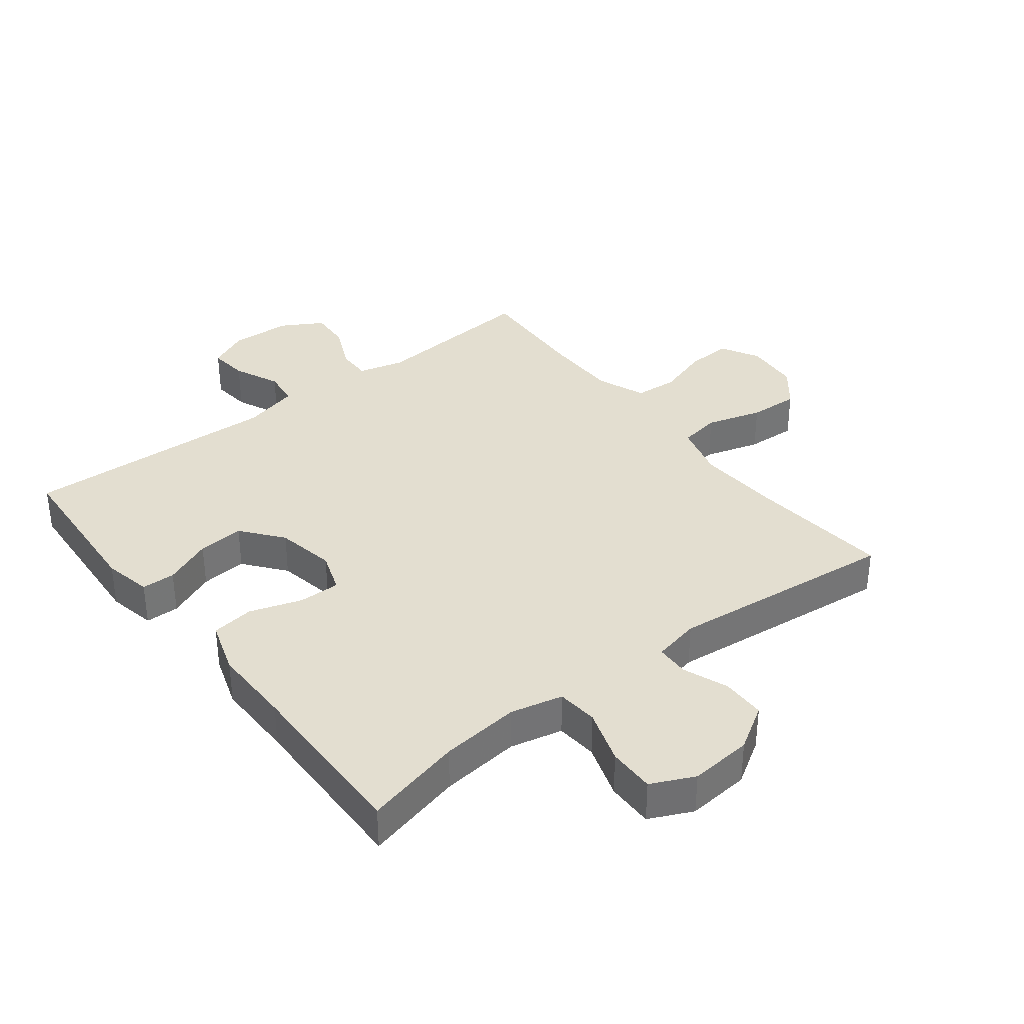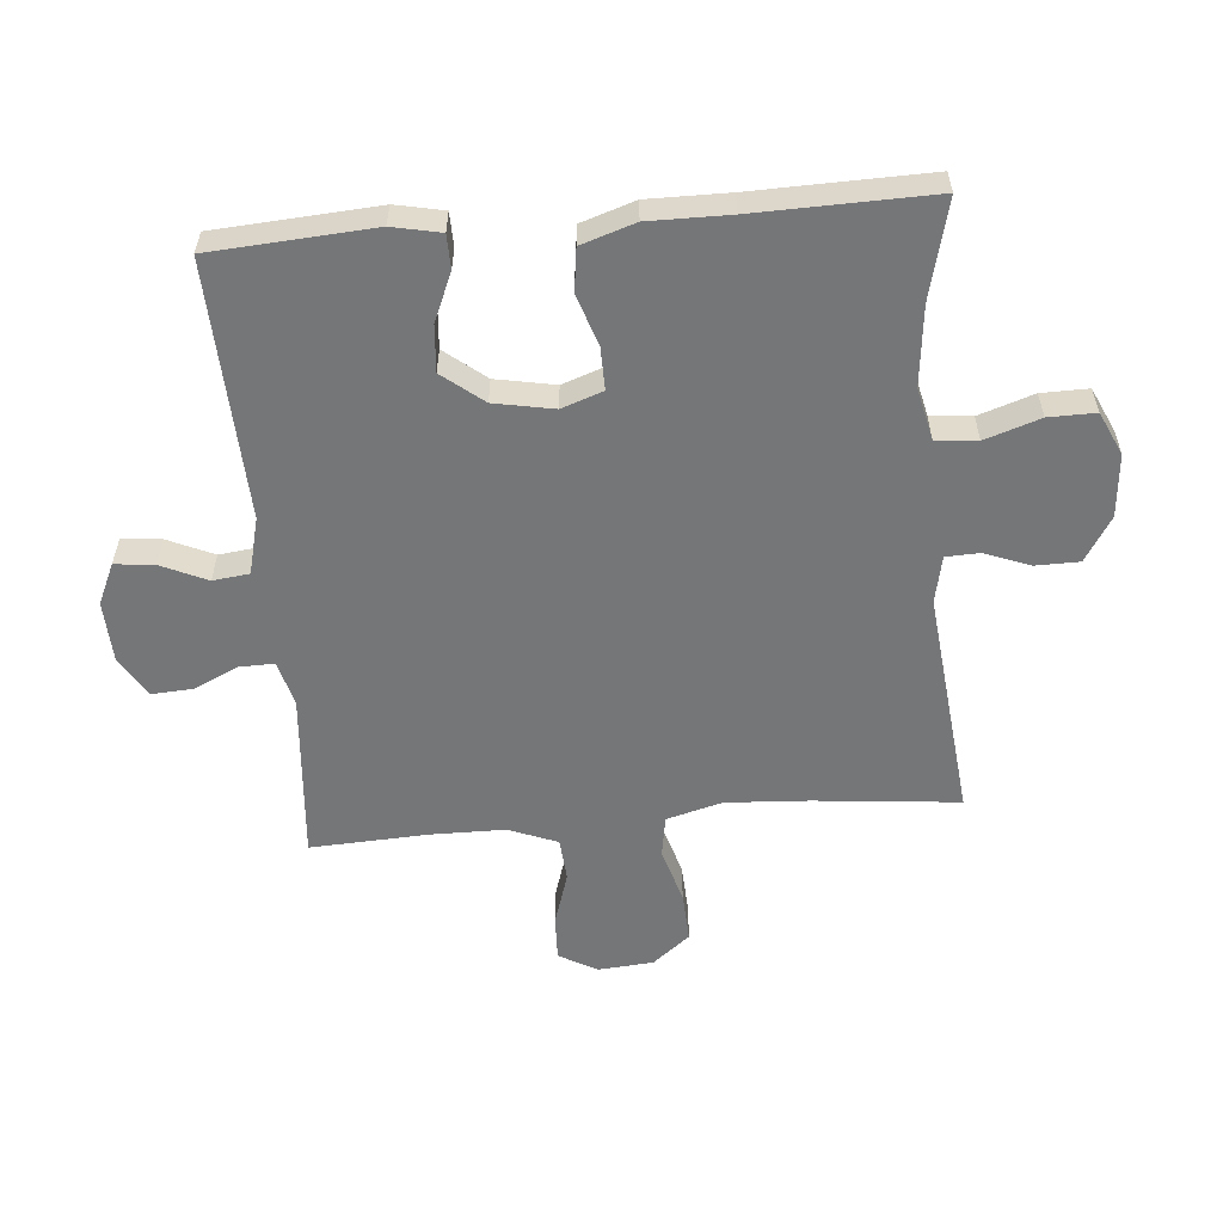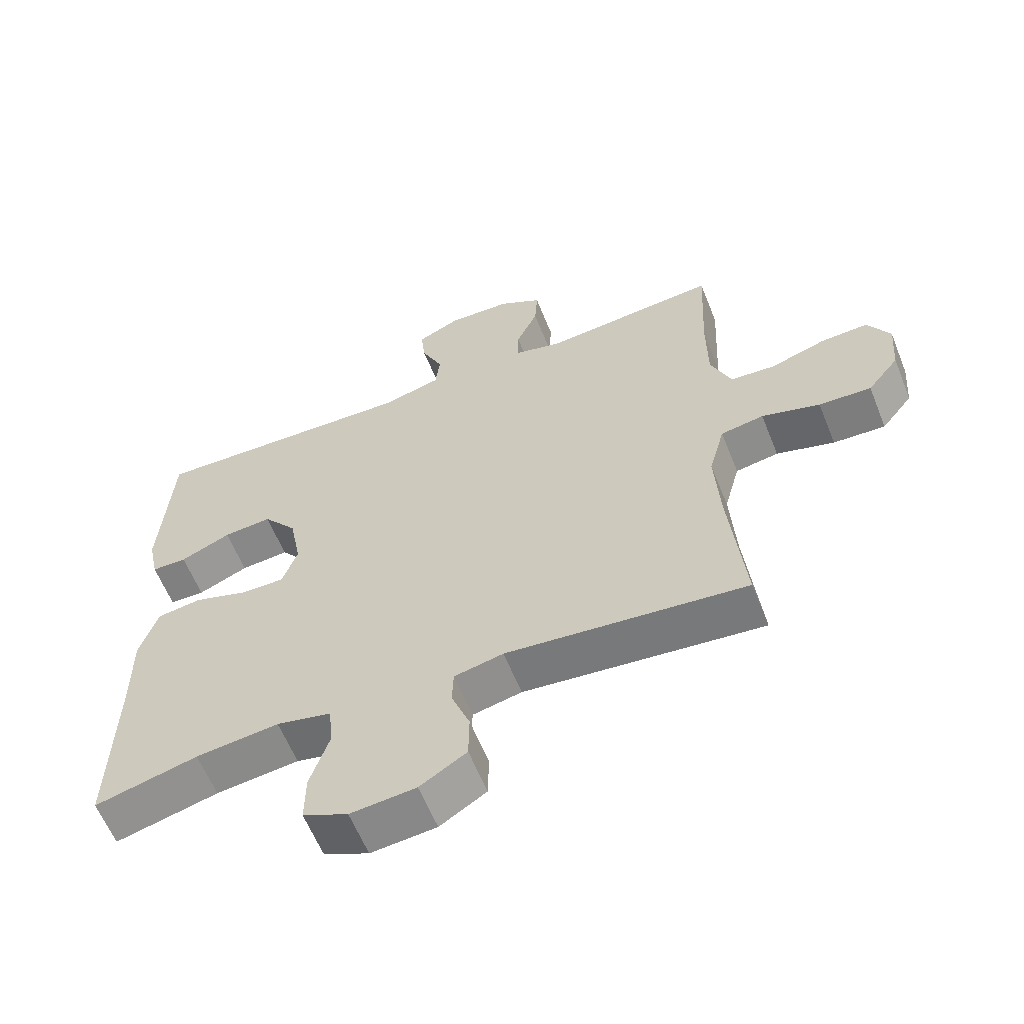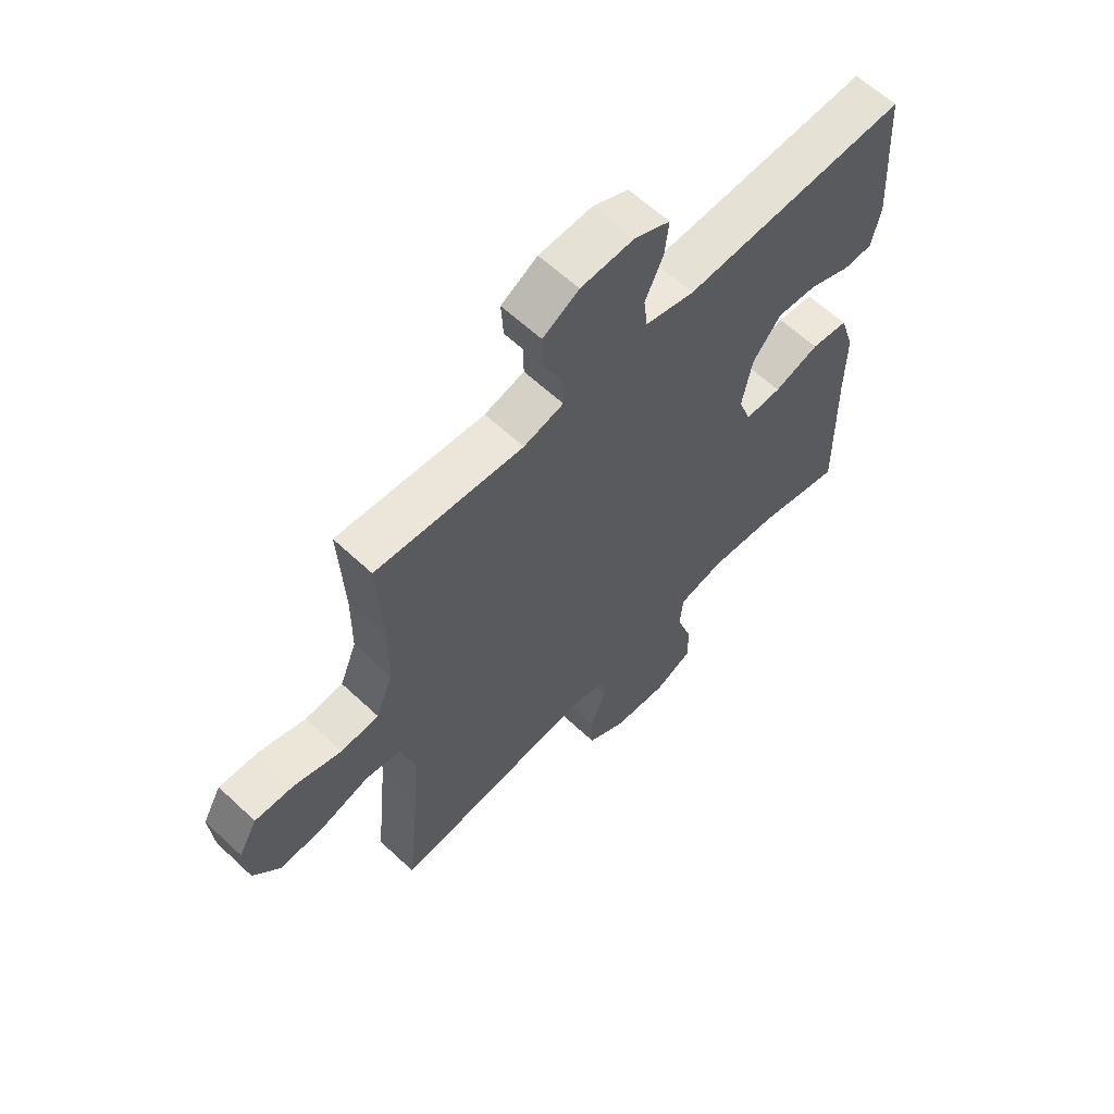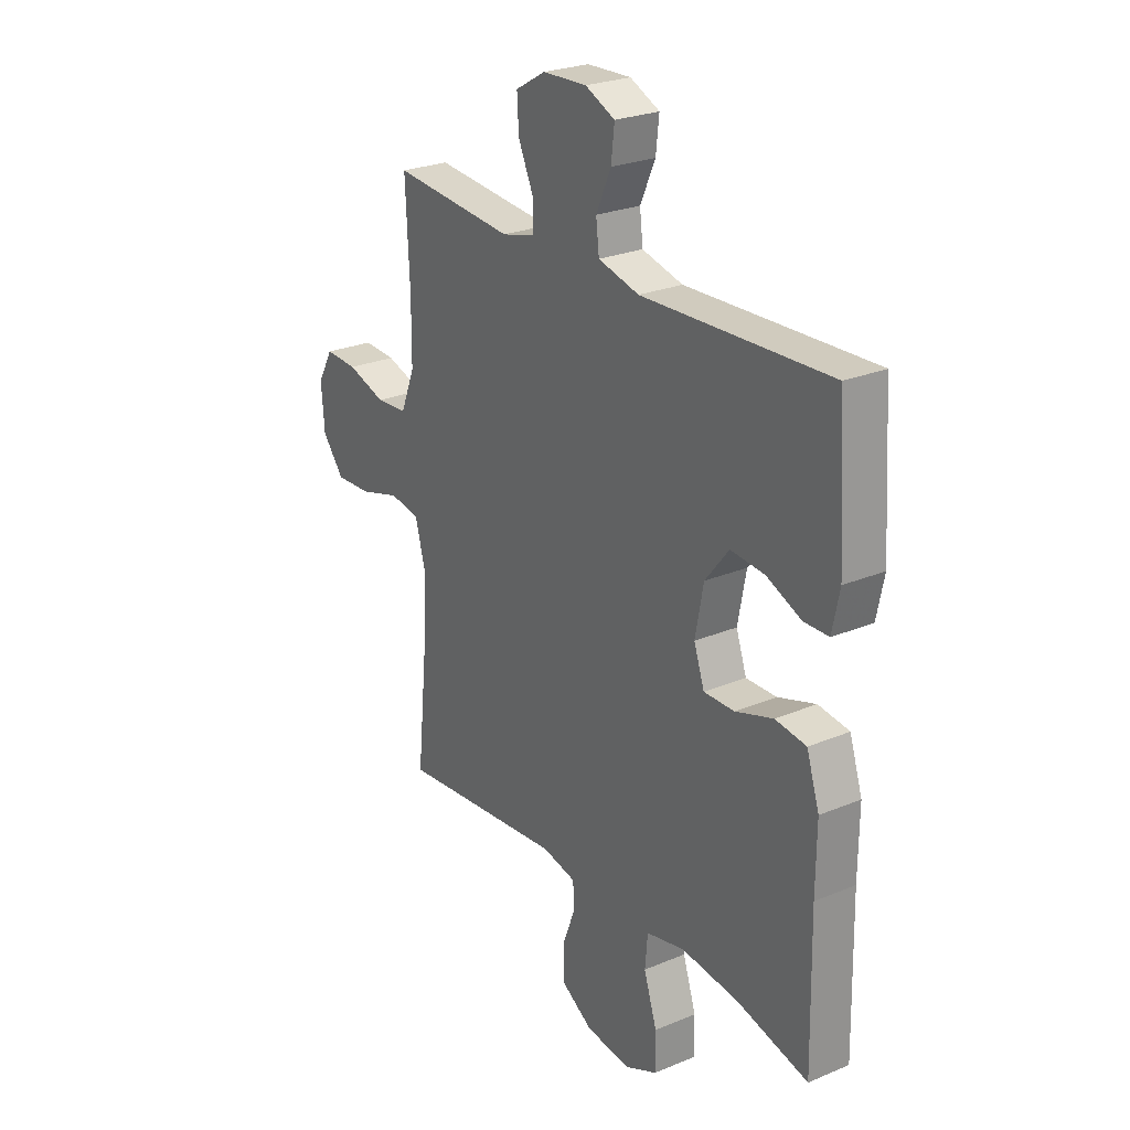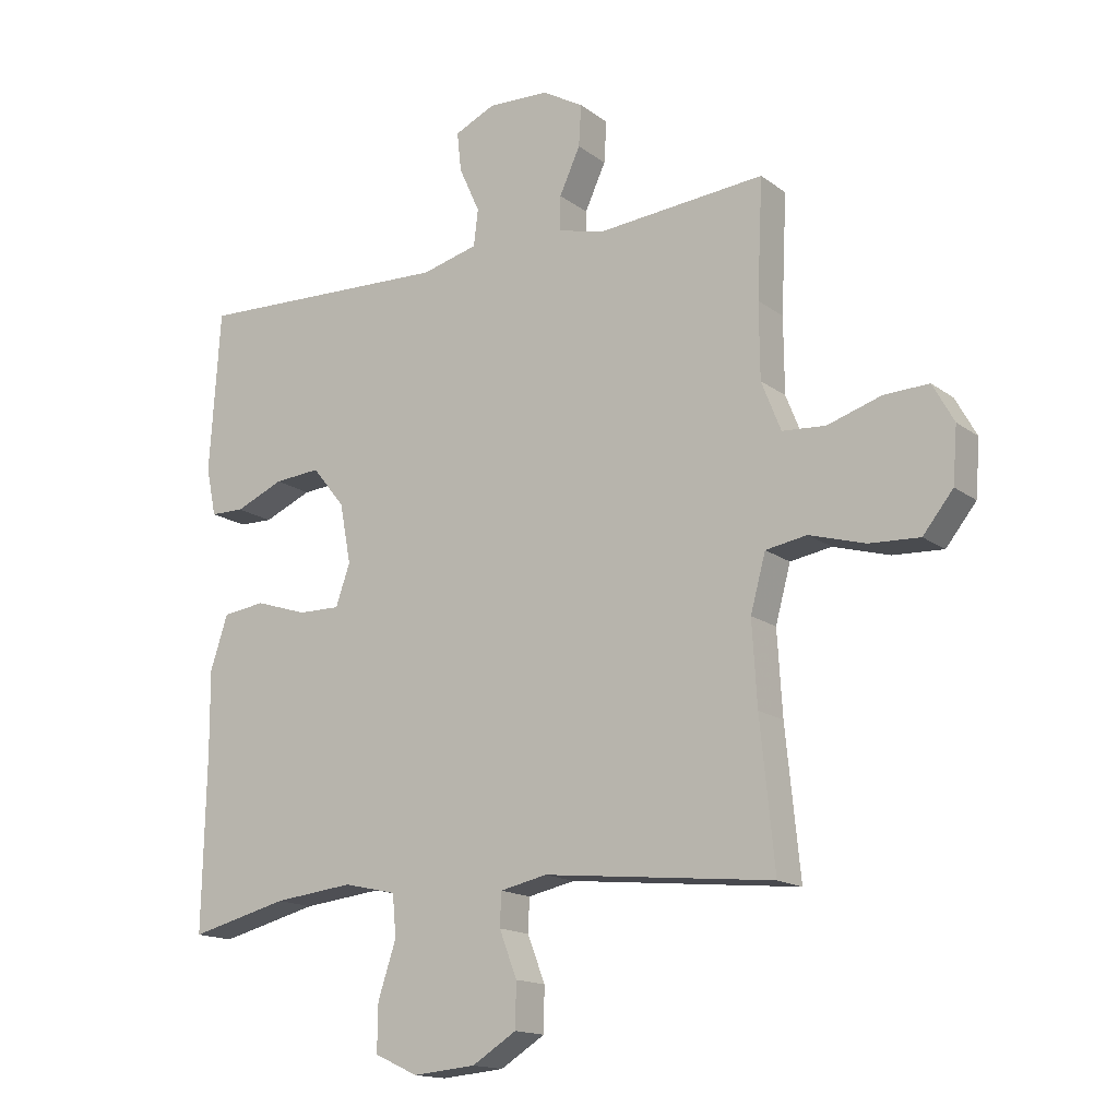
<metadata>
{"format":"obj","ext":"obj","renderer":"f3d","projection":"perspective","resolution":1024,"background":"white","views":[{"elev":35.7,"azim":142.3,"up":"+Y"},{"elev":-56.8,"azim":95.0,"up":"+Y"},{"elev":-60.6,"azim":-158.2,"up":"+Z"},{"elev":61.8,"azim":-46.4,"up":"+Z"},{"elev":25.5,"azim":56.2,"up":"+Z"},{"elev":-15.5,"azim":-146.3,"up":"+Z"}]}
</metadata>
<code>
v 0.5 0.07 0.5
v 0.517 0.07 0.242
v 0.501 0.07 0.165
v 0.447 0.07 0.164
v 0.37 0.07 0.197
v 0.296 0.07 0.203
v 0.244 0.07 0.138
v 0.226 0.07 0.043
v 0.249 0.07 -0.023
v 0.316 0.07 -0.022
v 0.399 0.07 0.005
v 0.467 0.07 -0.004
v 0.495 0.07 -0.09
v 0.494 0.07 -0.219
v 0.5 0.07 -0.5
v 0.343 0.07 -0.461
v 0.216 0.07 -0.447
v 0.132 0.07 -0.466
v 0.126 0.07 -0.532
v 0.155 0.07 -0.62
v 0.156 0.07 -0.695
v 0.087 0.07 -0.727
v -0.013 0.07 -0.718
v -0.084 0.07 -0.674
v -0.085 0.07 -0.604
v -0.057 0.07 -0.531
v -0.059 0.07 -0.478
v -0.134 0.07 -0.462
v -0.5 0.07 -0.5
v -0.477 0.07 -0.27
v -0.469 0.07 -0.138
v -0.493 0.07 -0.049
v -0.559 0.07 -0.038
v -0.648 0.07 -0.064
v -0.728 0.07 -0.068
v -0.776 0.07 -0.008
v -0.783 0.07 0.08
v -0.749 0.07 0.141
v -0.677 0.07 0.138
v -0.592 0.07 0.111
v -0.523 0.07 0.116
v -0.492 0.07 0.194
v -0.491 0.07 0.313
v -0.5 0.07 0.5
v -0.231 0.07 0.477
v -0.158 0.07 0.496
v -0.159 0.07 0.551
v -0.192 0.07 0.623
v -0.196 0.07 0.689
v -0.13 0.07 0.727
v -0.033 0.07 0.731
v 0.032 0.07 0.701
v 0.025 0.07 0.638
v -0.008 0.07 0.565
v -0.001 0.07 0.507
v 0.089 0.07 0.484
v 0.5 0 0.5
v 0.517 0 0.242
v 0.501 0 0.165
v 0.447 0 0.164
v 0.37 0 0.197
v 0.296 0 0.203
v 0.244 0 0.138
v 0.226 0 0.043
v 0.249 0 -0.023
v 0.316 0 -0.022
v 0.399 0 0.005
v 0.467 0 -0.004
v 0.495 0 -0.09
v 0.494 0 -0.219
v 0.5 0 -0.5
v 0.343 0 -0.461
v 0.216 0 -0.447
v 0.132 0 -0.466
v 0.126 0 -0.532
v 0.155 0 -0.62
v 0.156 0 -0.695
v 0.087 0 -0.727
v -0.013 0 -0.718
v -0.084 0 -0.674
v -0.085 0 -0.604
v -0.057 0 -0.531
v -0.059 0 -0.478
v -0.134 0 -0.462
v -0.5 0 -0.5
v -0.477 0 -0.27
v -0.469 0 -0.138
v -0.493 0 -0.049
v -0.559 0 -0.038
v -0.648 0 -0.064
v -0.728 0 -0.068
v -0.776 0 -0.008
v -0.783 0 0.08
v -0.749 0 0.141
v -0.677 0 0.138
v -0.592 0 0.111
v -0.523 0 0.116
v -0.492 0 0.194
v -0.491 0 0.313
v -0.5 0 0.5
v -0.231 0 0.477
v -0.158 0 0.496
v -0.159 0 0.551
v -0.192 0 0.623
v -0.196 0 0.689
v -0.13 0 0.727
v -0.033 0 0.731
v 0.032 0 0.701
v 0.025 0 0.638
v -0.008 0 0.565
v -0.001 0 0.507
v 0.089 0 0.484
f 51 52 53 54
f 51 54 55
f 50 51 55
f 47 48 49 50
f 46 47 50 55
f 45 46 55 56
f 43 44 45
f 42 43 45 56
f 37 38 39 40
f 37 40 41
f 36 37 41
f 33 34 35 36
f 33 36 41
f 32 33 41 42
f 28 29 30
f 27 28 30 31
f 23 24 25 26
f 23 26 27
f 22 23 27
f 19 20 21 22
f 18 19 22 27
f 17 18 27 31
f 14 15 16
f 10 11 12 13
f 9 10 13 14
f 2 3 4 5
f 2 5 6
f 1 2 6
f 56 1 6 7
f 9 14 16 17
f 8 9 17 31
f 31 32 42 56
f 7 8 31 56
f 110 109 108 107
f 111 110 107
f 111 107 106
f 106 105 104 103
f 111 106 103 102
f 112 111 102 101
f 101 100 99
f 112 101 99 98
f 96 95 94 93
f 97 96 93
f 97 93 92
f 92 91 90 89
f 97 92 89
f 98 97 89 88
f 86 85 84
f 87 86 84 83
f 82 81 80 79
f 83 82 79
f 83 79 78
f 78 77 76 75
f 83 78 75 74
f 87 83 74 73
f 72 71 70
f 69 68 67 66
f 70 69 66 65
f 61 60 59 58
f 62 61 58
f 62 58 57
f 63 62 57 112
f 73 72 70 65
f 87 73 65 64
f 112 98 88 87
f 112 87 64 63
f 1 57 58 2
f 2 58 59 3
f 3 59 60 4
f 4 60 61 5
f 5 61 62 6
f 6 62 63 7
f 7 63 64 8
f 8 64 65 9
f 9 65 66 10
f 10 66 67 11
f 11 67 68 12
f 12 68 69 13
f 13 69 70 14
f 14 70 71 15
f 15 71 72 16
f 16 72 73 17
f 17 73 74 18
f 18 74 75 19
f 19 75 76 20
f 20 76 77 21
f 21 77 78 22
f 22 78 79 23
f 23 79 80 24
f 24 80 81 25
f 25 81 82 26
f 26 82 83 27
f 27 83 84 28
f 28 84 85 29
f 29 85 86 30
f 30 86 87 31
f 31 87 88 32
f 32 88 89 33
f 33 89 90 34
f 34 90 91 35
f 35 91 92 36
f 36 92 93 37
f 37 93 94 38
f 38 94 95 39
f 39 95 96 40
f 40 96 97 41
f 41 97 98 42
f 42 98 99 43
f 43 99 100 44
f 44 100 101 45
f 45 101 102 46
f 46 102 103 47
f 47 103 104 48
f 48 104 105 49
f 49 105 106 50
f 50 106 107 51
f 51 107 108 52
f 52 108 109 53
f 53 109 110 54
f 54 110 111 55
f 55 111 112 56
f 56 112 57 1

</code>
